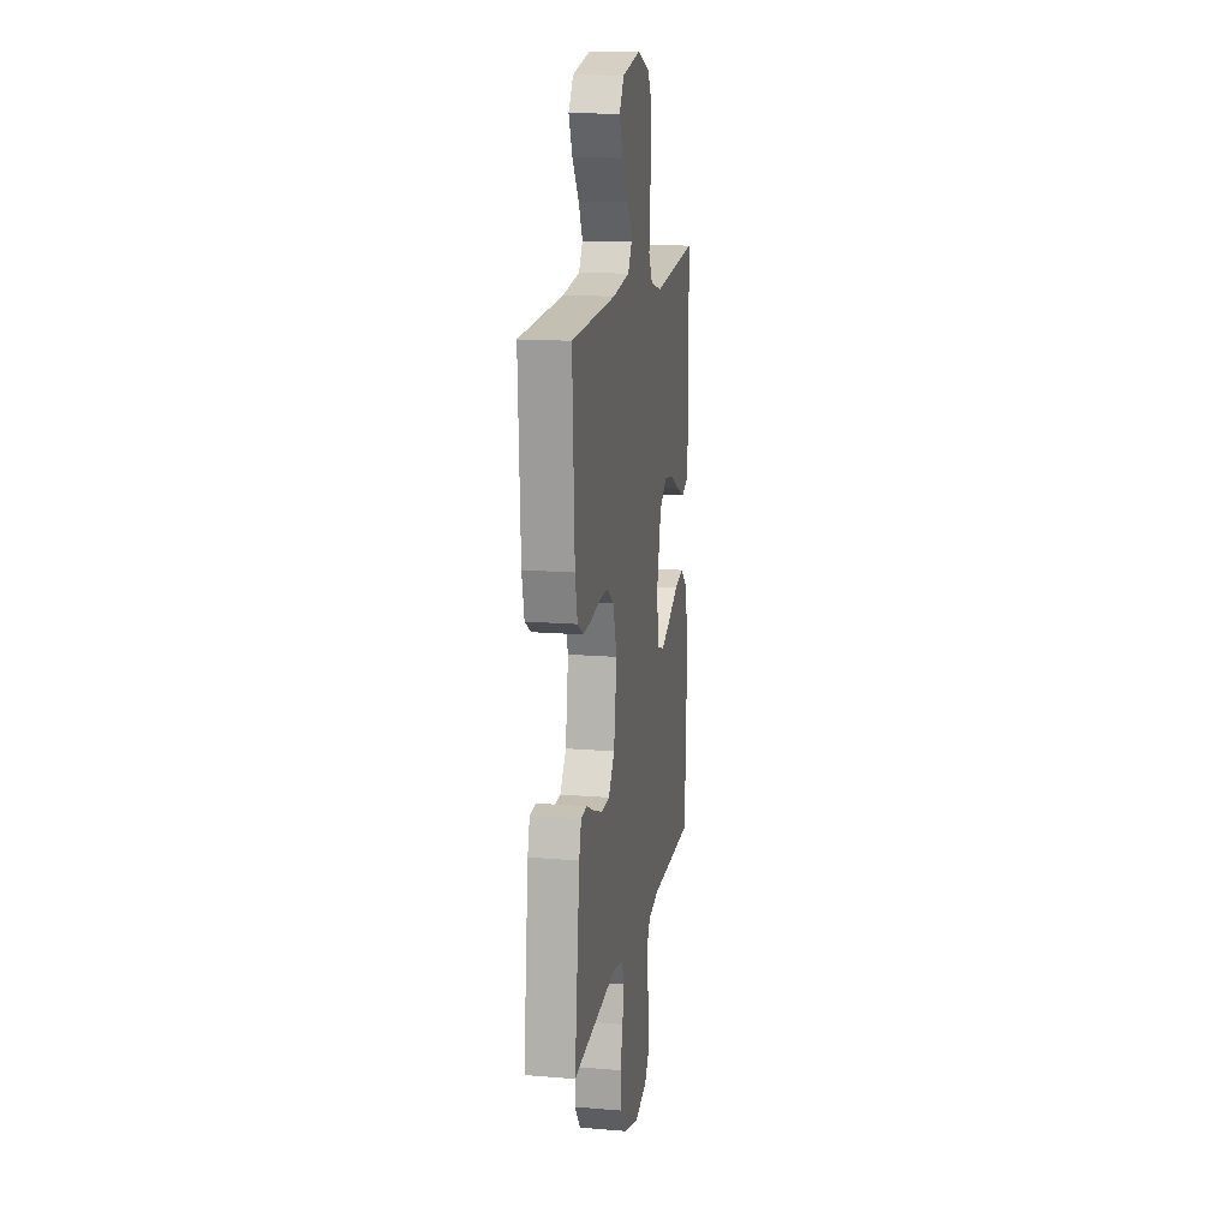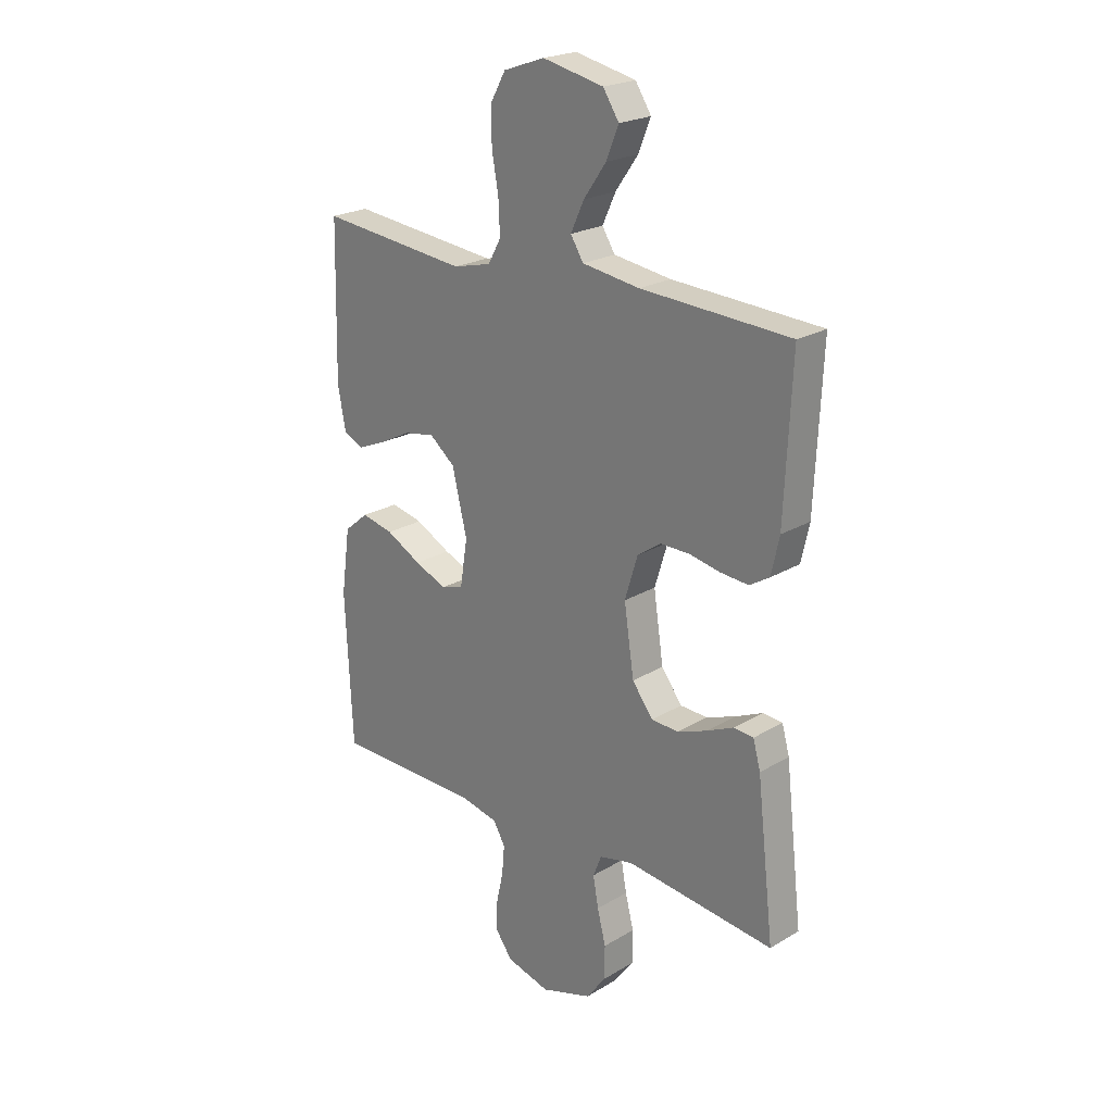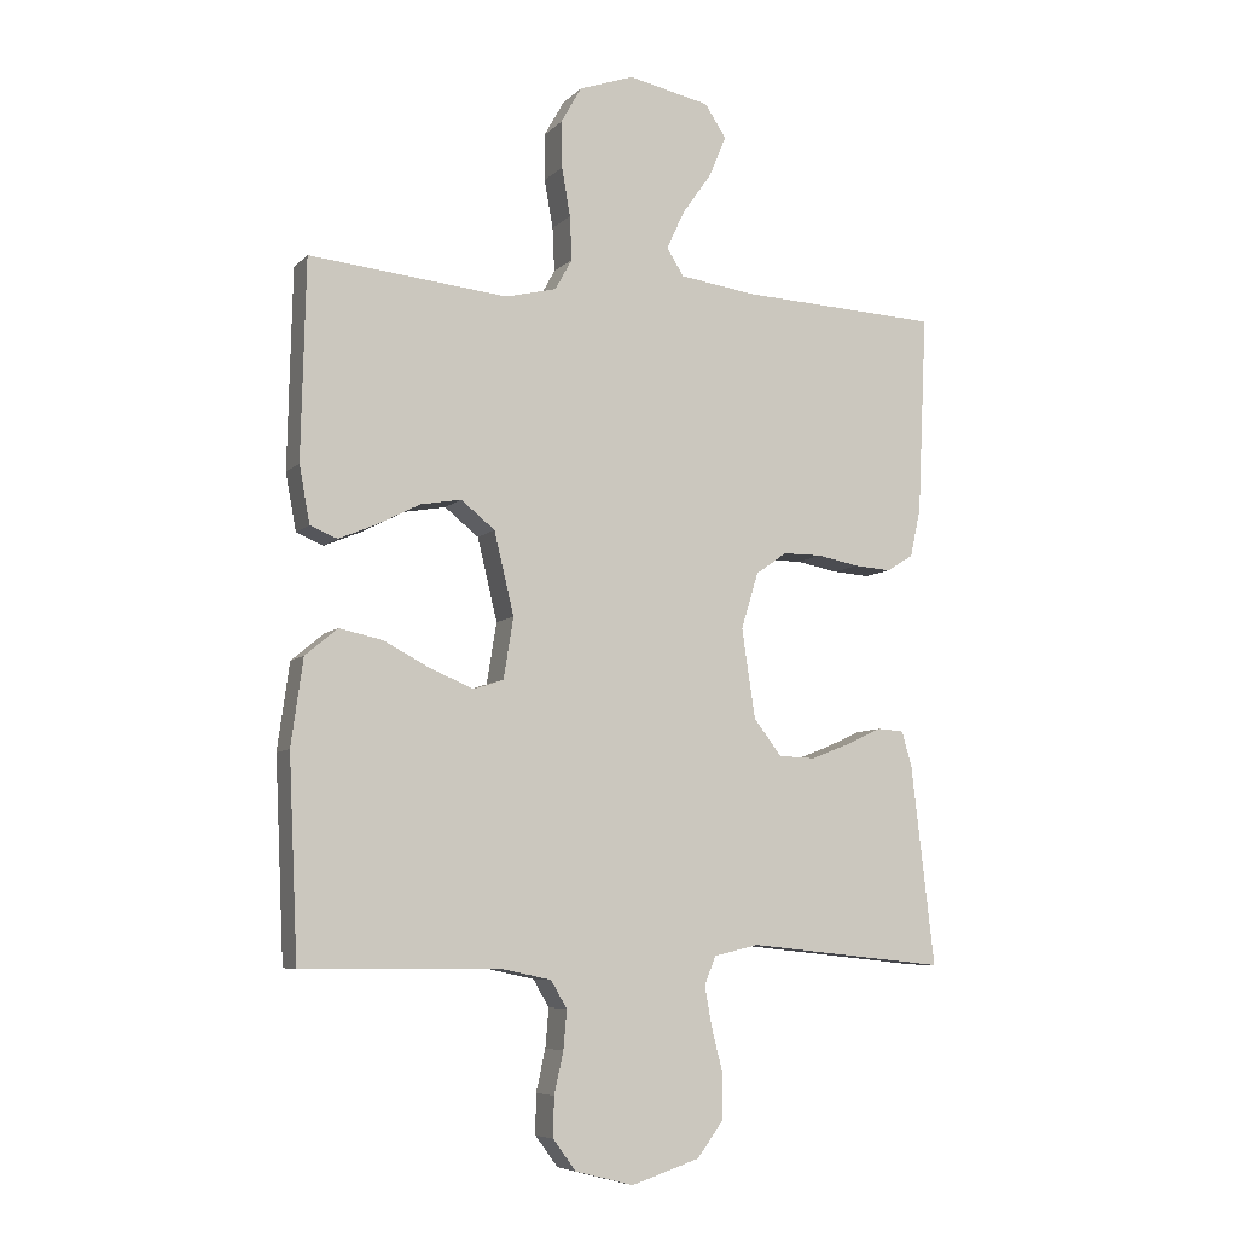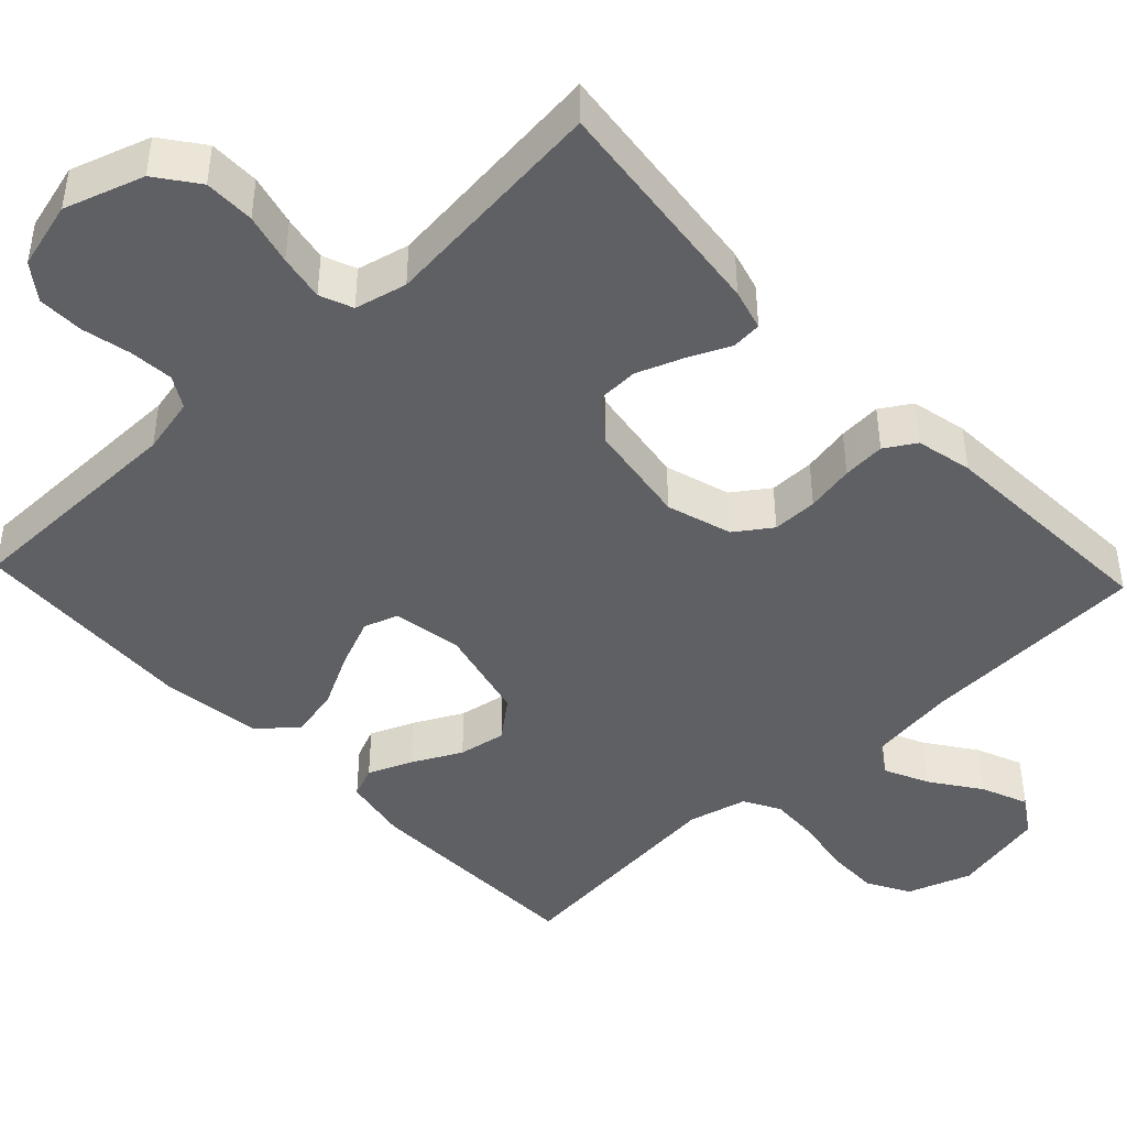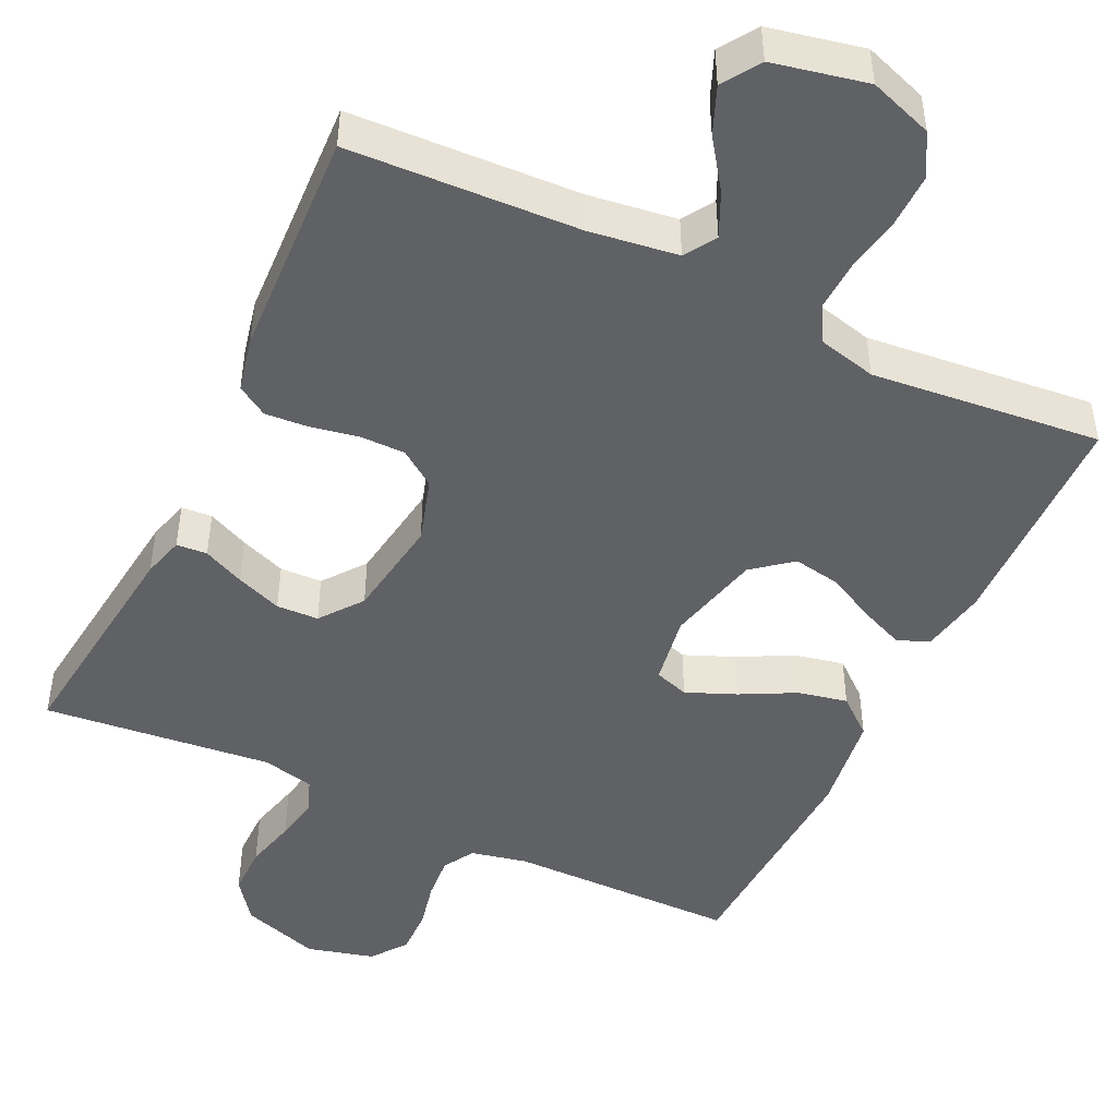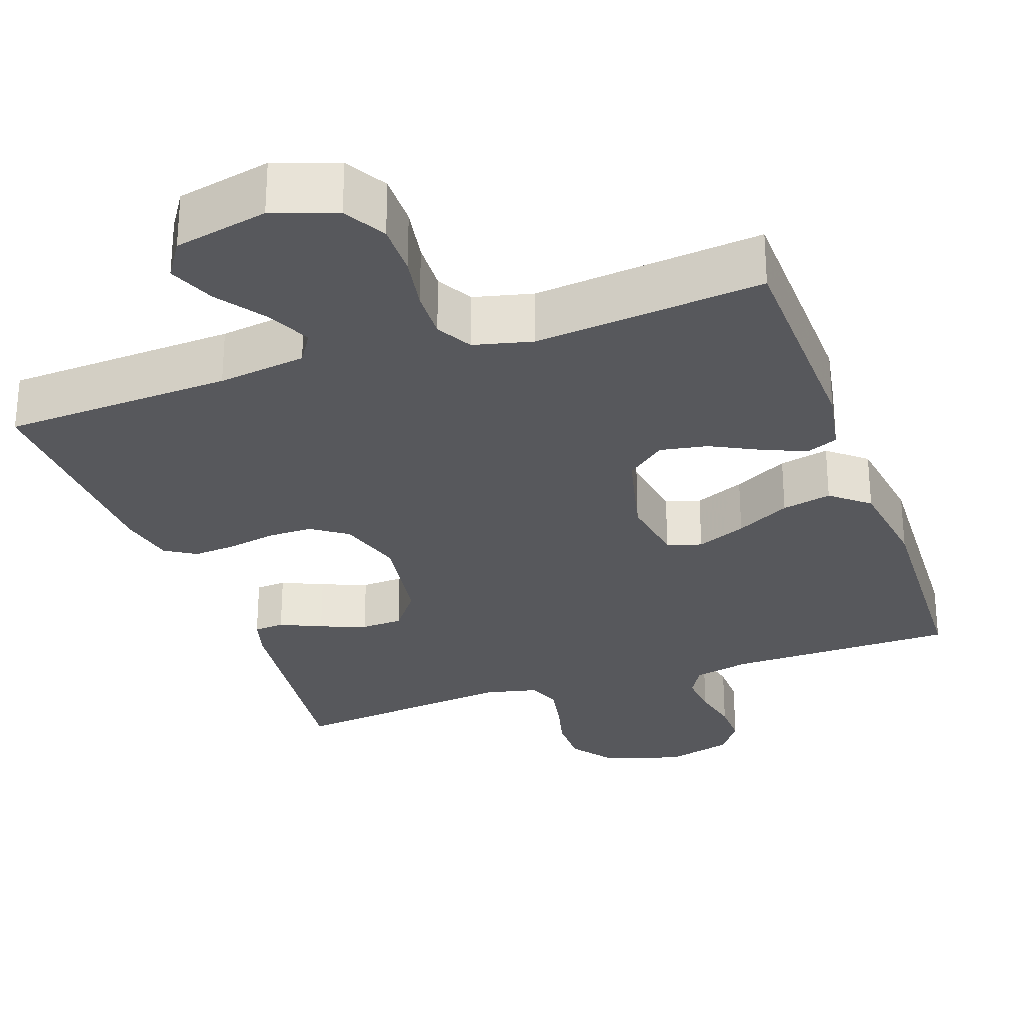
<metadata>
{"format":"obj","ext":"obj","renderer":"f3d","projection":"perspective","resolution":1024,"background":"white","views":[{"elev":15.2,"azim":-80.0,"up":"+Z"},{"elev":22.7,"azim":-135.5,"up":"+Z"},{"elev":-7.1,"azim":156.9,"up":"+Z"},{"elev":-44.3,"azim":-136.6,"up":"+Y"},{"elev":-47.0,"azim":-25.5,"up":"+Y"},{"elev":-28.7,"azim":19.5,"up":"+Y"}]}
</metadata>
<code>
v 0.5 0.07 0.5
v 0.507 0.07 0.2
v 0.491 0.07 0.114
v 0.45 0.07 0.097
v 0.393 0.07 0.121
v 0.329 0.07 0.154
v 0.267 0.07 0.165
v 0.216 0.07 0.124
v 0.186 0.07 0
v 0.201 0.07 -0.092
v 0.246 0.07 -0.107
v 0.311 0.07 -0.08
v 0.382 0.07 -0.043
v 0.447 0.07 -0.029
v 0.496 0.07 -0.07
v 0.514 0.07 -0.2
v 0.5 0.07 -0.5
v 0.2 0.07 -0.502
v 0.126 0.07 -0.518
v 0.102 0.07 -0.559
v 0.107 0.07 -0.617
v 0.121 0.07 -0.68
v 0.122 0.07 -0.74
v 0.088 0.07 -0.786
v 0 0.07 -0.809
v -0.103 0.07 -0.775
v -0.143 0.07 -0.721
v -0.143 0.07 -0.655
v -0.126 0.07 -0.588
v -0.115 0.07 -0.528
v -0.132 0.07 -0.485
v -0.2 0.07 -0.469
v -0.5 0.07 -0.5
v -0.465 0.07 -0.2
v -0.45 0.07 -0.146
v -0.41 0.07 -0.143
v -0.356 0.07 -0.168
v -0.296 0.07 -0.191
v -0.241 0.07 -0.189
v -0.199 0.07 -0.134
v -0.179 0.07 0
v -0.205 0.07 0.085
v -0.252 0.07 0.118
v -0.311 0.07 0.118
v -0.374 0.07 0.106
v -0.43 0.07 0.102
v -0.47 0.07 0.127
v -0.486 0.07 0.2
v -0.5 0.07 0.5
v -0.2 0.07 0.514
v -0.084 0.07 0.53
v -0.058 0.07 0.571
v -0.085 0.07 0.629
v -0.13 0.07 0.693
v -0.155 0.07 0.754
v -0.123 0.07 0.803
v 0 0.07 0.829
v 0.083 0.07 0.8
v 0.114 0.07 0.745
v 0.113 0.07 0.675
v 0.1 0.07 0.602
v 0.097 0.07 0.536
v 0.123 0.07 0.489
v 0.2 0.07 0.47
v 0.5 0 0.5
v 0.507 0 0.2
v 0.491 0 0.114
v 0.45 0 0.097
v 0.393 0 0.121
v 0.329 0 0.154
v 0.267 0 0.165
v 0.216 0 0.124
v 0.186 0 0
v 0.201 0 -0.092
v 0.246 0 -0.107
v 0.311 0 -0.08
v 0.382 0 -0.043
v 0.447 0 -0.029
v 0.496 0 -0.07
v 0.514 0 -0.2
v 0.5 0 -0.5
v 0.2 0 -0.502
v 0.126 0 -0.518
v 0.102 0 -0.559
v 0.107 0 -0.617
v 0.121 0 -0.68
v 0.122 0 -0.74
v 0.088 0 -0.786
v 0 0 -0.809
v -0.103 0 -0.775
v -0.143 0 -0.721
v -0.143 0 -0.655
v -0.126 0 -0.588
v -0.115 0 -0.528
v -0.132 0 -0.485
v -0.2 0 -0.469
v -0.5 0 -0.5
v -0.465 0 -0.2
v -0.45 0 -0.146
v -0.41 0 -0.143
v -0.356 0 -0.168
v -0.296 0 -0.191
v -0.241 0 -0.189
v -0.199 0 -0.134
v -0.179 0 0
v -0.205 0 0.085
v -0.252 0 0.118
v -0.311 0 0.118
v -0.374 0 0.106
v -0.43 0 0.102
v -0.47 0 0.127
v -0.486 0 0.2
v -0.5 0 0.5
v -0.2 0 0.514
v -0.084 0 0.53
v -0.058 0 0.571
v -0.085 0 0.629
v -0.13 0 0.693
v -0.155 0 0.754
v -0.123 0 0.803
v 0 0 0.829
v 0.083 0 0.8
v 0.114 0 0.745
v 0.113 0 0.675
v 0.1 0 0.602
v 0.097 0 0.536
v 0.123 0 0.489
v 0.2 0 0.47
f 59 60 61
f 58 59 61
f 57 58 61
f 56 57 61
f 55 56 61
f 54 55 61
f 53 54 61
f 52 53 61 62
f 51 52 62 63
f 48 49 50
f 47 48 50
f 46 47 50
f 45 46 50
f 44 45 50
f 51 63 64
f 50 51 64
f 44 50 64
f 43 44 64
f 35 36 37
f 34 35 37
f 33 34 37
f 32 33 37
f 31 32 37 38
f 27 28 29
f 26 27 29
f 25 26 29
f 24 25 29
f 23 24 29
f 22 23 29
f 21 22 29
f 20 21 29 30
f 19 20 30 31
f 16 17 18
f 15 16 18
f 14 15 18
f 13 14 18
f 12 13 18
f 18 19 31
f 12 18 31
f 11 12 31
f 4 5 6
f 3 4 6
f 2 3 6
f 1 2 6
f 64 1 6
f 64 6 7
f 64 7 8
f 43 64 8
f 42 43 8
f 41 42 8 9
f 40 41 9 10
f 10 11 31
f 40 10 31
f 39 40 31
f 31 38 39
f 125 124 123
f 125 123 122
f 125 122 121
f 125 121 120
f 125 120 119
f 125 119 118
f 125 118 117
f 126 125 117 116
f 127 126 116 115
f 114 113 112
f 114 112 111
f 114 111 110
f 114 110 109
f 114 109 108
f 128 127 115
f 128 115 114
f 128 114 108
f 128 108 107
f 101 100 99
f 101 99 98
f 101 98 97
f 101 97 96
f 102 101 96 95
f 93 92 91
f 93 91 90
f 93 90 89
f 93 89 88
f 93 88 87
f 93 87 86
f 93 86 85
f 94 93 85 84
f 95 94 84 83
f 82 81 80
f 82 80 79
f 82 79 78
f 82 78 77
f 82 77 76
f 95 83 82
f 95 82 76
f 95 76 75
f 70 69 68
f 70 68 67
f 70 67 66
f 70 66 65
f 70 65 128
f 71 70 128
f 72 71 128
f 72 128 107
f 72 107 106
f 73 72 106 105
f 74 73 105 104
f 95 75 74
f 95 74 104
f 95 104 103
f 103 102 95
f 1 65 66 2
f 2 66 67 3
f 3 67 68 4
f 4 68 69 5
f 5 69 70 6
f 6 70 71 7
f 7 71 72 8
f 8 72 73 9
f 9 73 74 10
f 10 74 75 11
f 11 75 76 12
f 12 76 77 13
f 13 77 78 14
f 14 78 79 15
f 15 79 80 16
f 16 80 81 17
f 17 81 82 18
f 18 82 83 19
f 19 83 84 20
f 20 84 85 21
f 21 85 86 22
f 22 86 87 23
f 23 87 88 24
f 24 88 89 25
f 25 89 90 26
f 26 90 91 27
f 27 91 92 28
f 28 92 93 29
f 29 93 94 30
f 30 94 95 31
f 31 95 96 32
f 32 96 97 33
f 33 97 98 34
f 34 98 99 35
f 35 99 100 36
f 36 100 101 37
f 37 101 102 38
f 38 102 103 39
f 39 103 104 40
f 40 104 105 41
f 41 105 106 42
f 42 106 107 43
f 43 107 108 44
f 44 108 109 45
f 45 109 110 46
f 46 110 111 47
f 47 111 112 48
f 48 112 113 49
f 49 113 114 50
f 50 114 115 51
f 51 115 116 52
f 52 116 117 53
f 53 117 118 54
f 54 118 119 55
f 55 119 120 56
f 56 120 121 57
f 57 121 122 58
f 58 122 123 59
f 59 123 124 60
f 60 124 125 61
f 61 125 126 62
f 62 126 127 63
f 63 127 128 64
f 64 128 65 1

</code>
